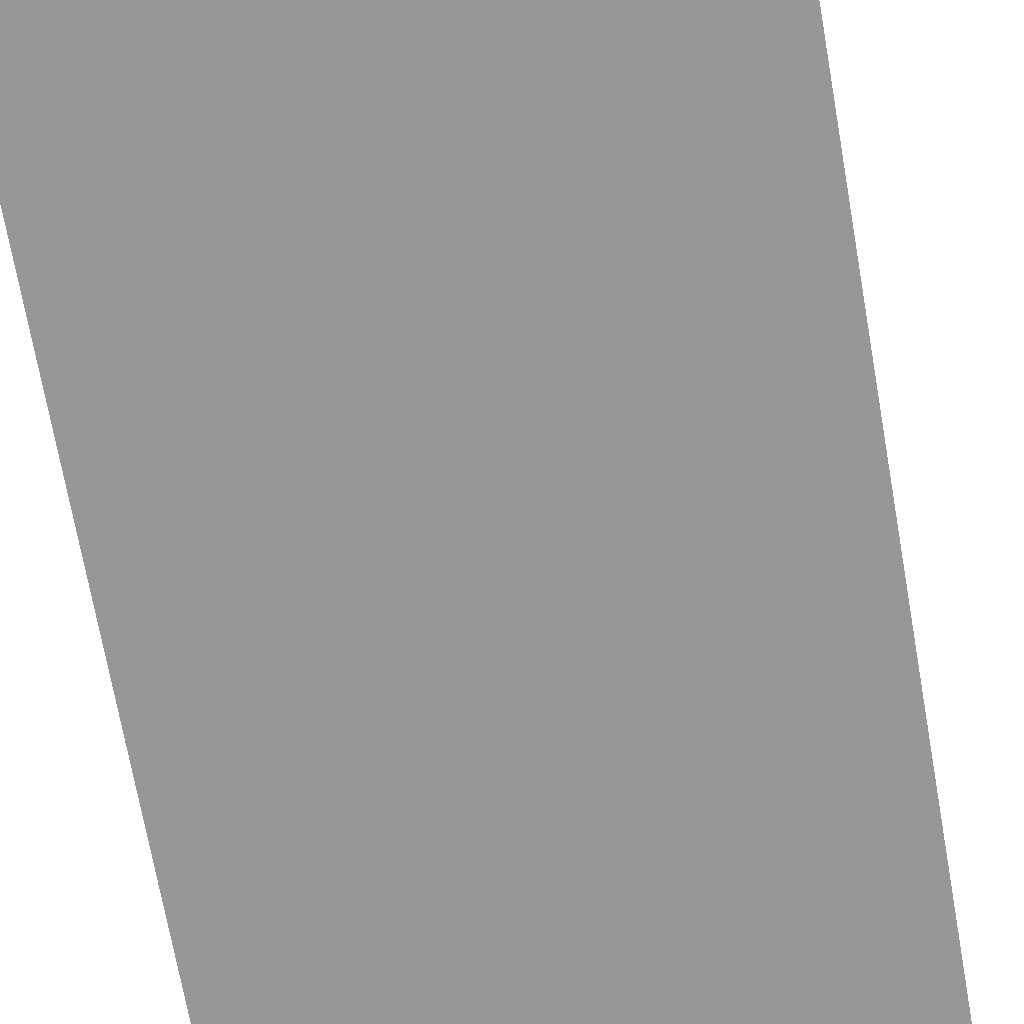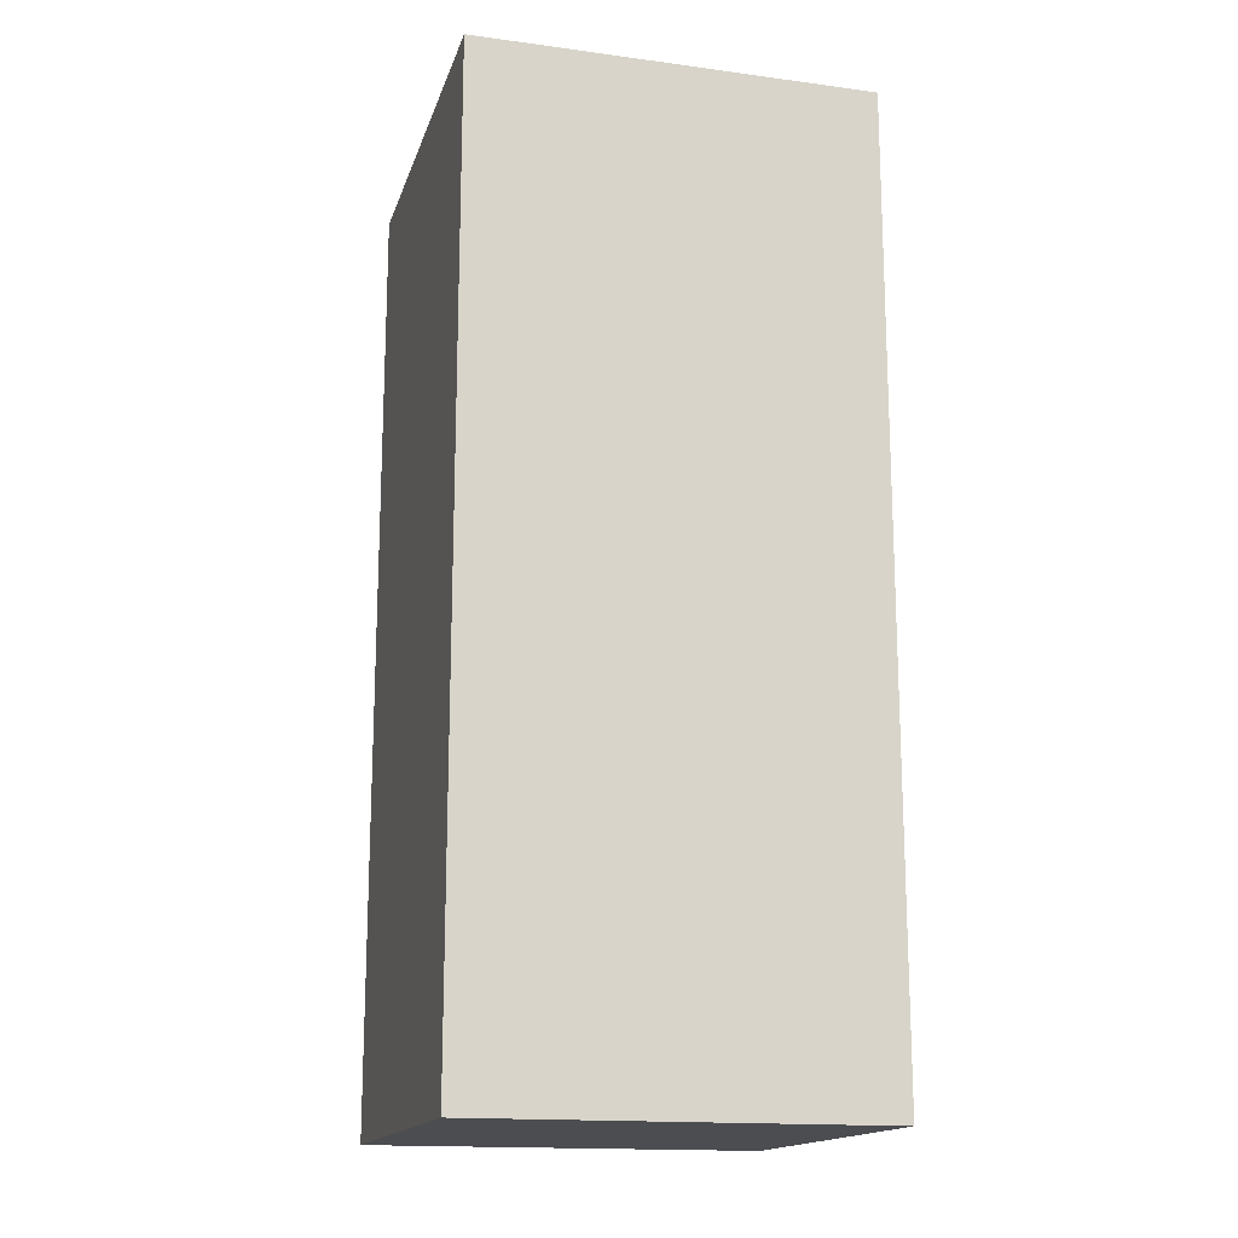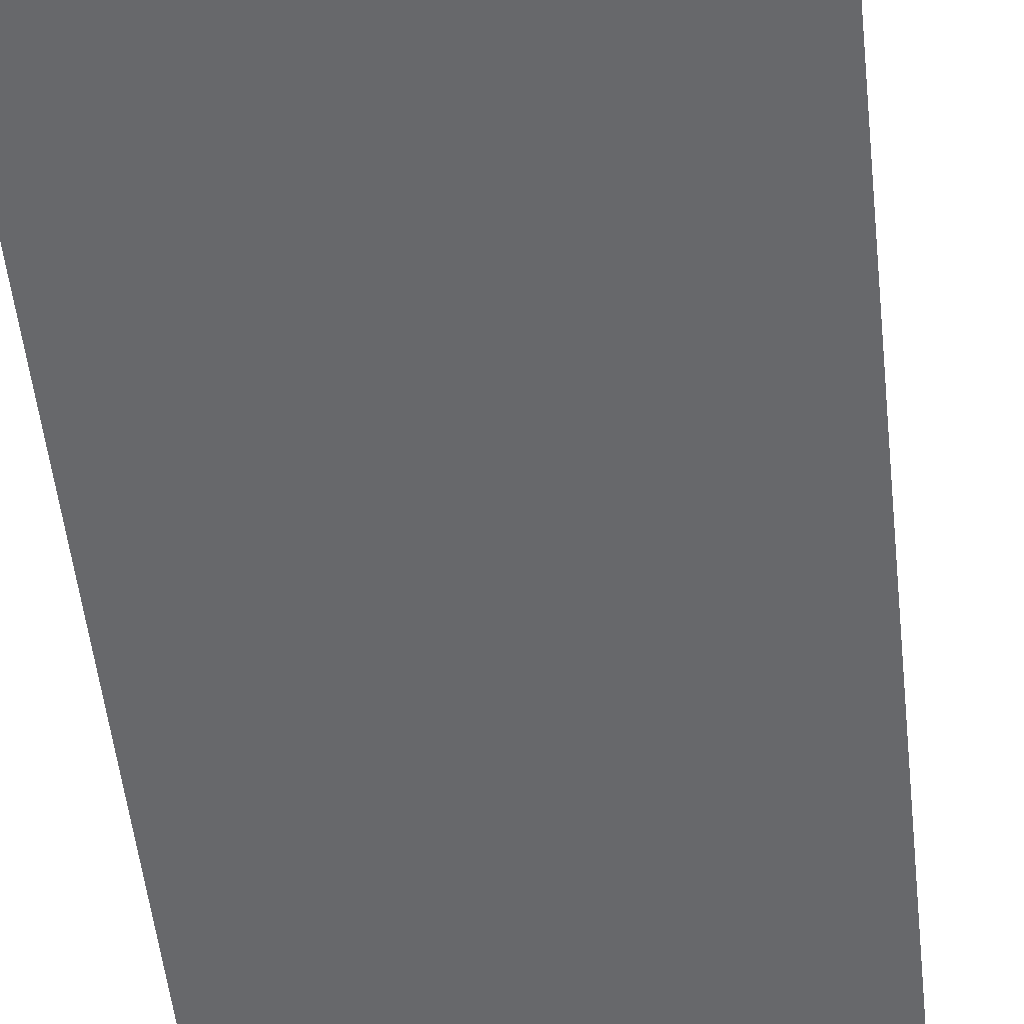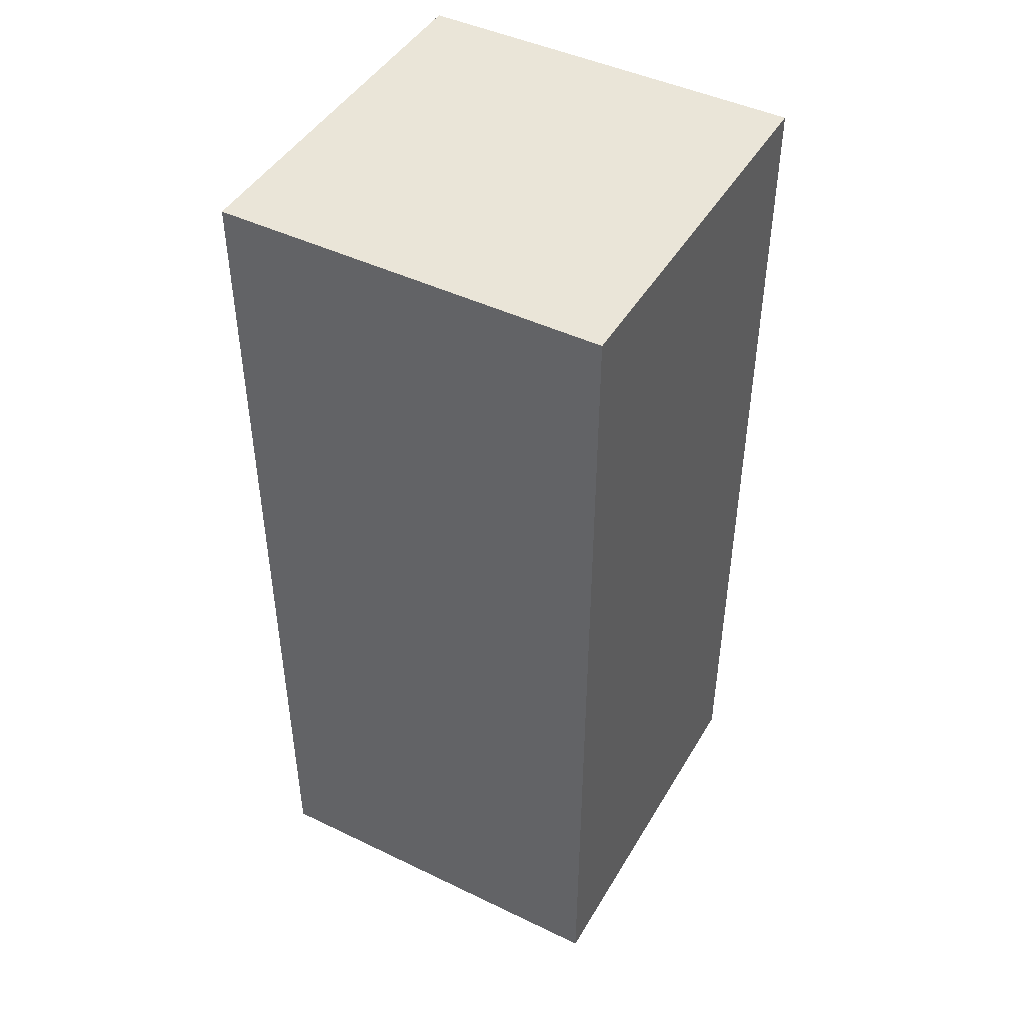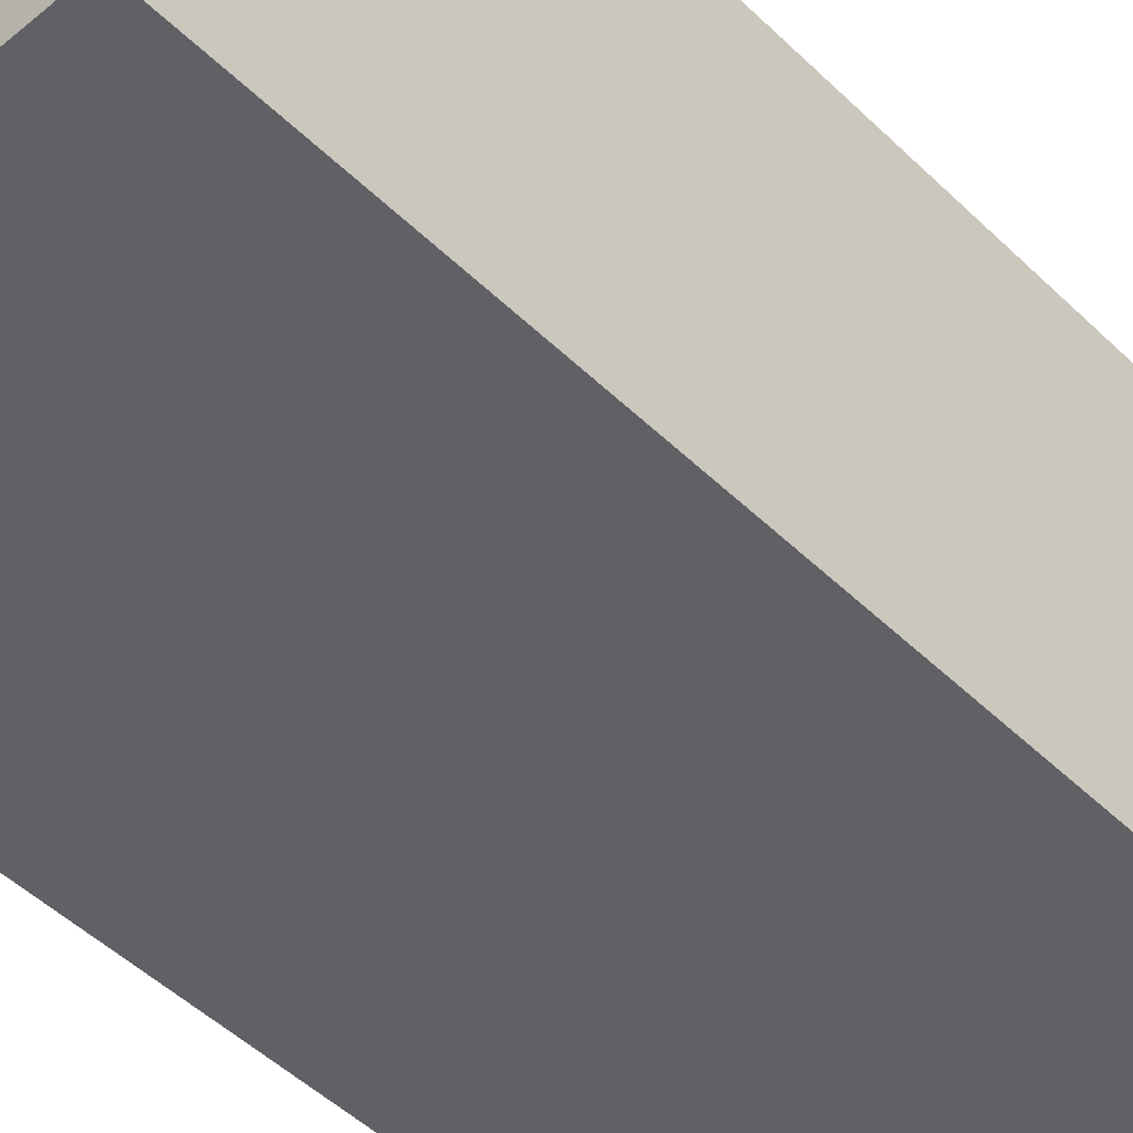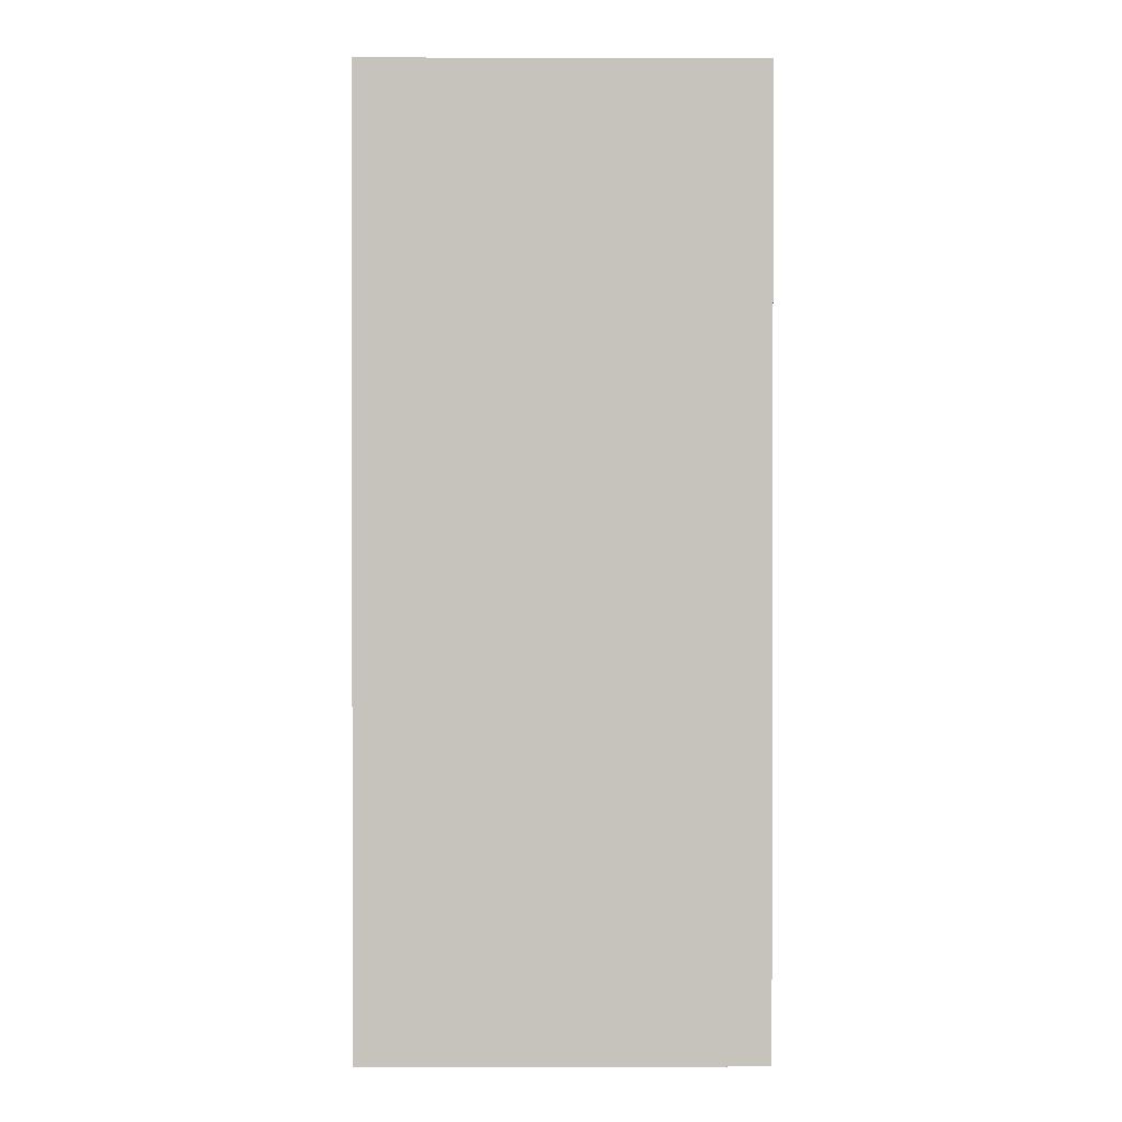
<metadata>
{"format":"obj","ext":"obj","renderer":"f3d","projection":"perspective","resolution":1024,"background":"white","views":[{"elev":-68.3,"azim":-170.1,"up":"+Y"},{"elev":-16.2,"azim":-15.3,"up":"+Z"},{"elev":-52.4,"azim":-173.8,"up":"+Y"},{"elev":45.4,"azim":-151.0,"up":"+Z"},{"elev":-48.5,"azim":-137.1,"up":"+Y"},{"elev":0.9,"azim":89.6,"up":"+Z"}]}
</metadata>
<code>
g Box013
v -0.125 -0.125 -0.5999
v 0.125 0.125 -0.5999
v -0.125 0.125 -0.5999
v 0.125 -0.125 -0.5999
v -0.125 -0.125 0.000106
v 0.125 0.125 0.000106
v 0.125 -0.125 0.000106
v -0.125 0.125 0.000106
v -0.125 -0.125 -0.5999
v 0.125 -0.125 0.000106
v 0.125 -0.125 -0.5999
v -0.125 -0.125 0.000106
v 0.125 -0.125 -0.5999
v 0.125 0.125 0.000106
v 0.125 0.125 -0.5999
v 0.125 -0.125 0.000106
v 0.125 0.125 -0.5999
v -0.125 0.125 0.000106
v -0.125 0.125 -0.5999
v 0.125 0.125 0.000106
v -0.125 0.125 -0.5999
v -0.125 -0.125 0.000106
v -0.125 -0.125 -0.5999
v -0.125 0.125 0.000106
f -22 -23 -24
f -21 -24 -23
f -18 -19 -20
f -17 -20 -19
f -14 -15 -16
f -13 -16 -15
f -10 -11 -12
f -9 -12 -11
f -6 -7 -8
f -5 -8 -7
f -2 -3 -4
f -1 -4 -3

</code>
